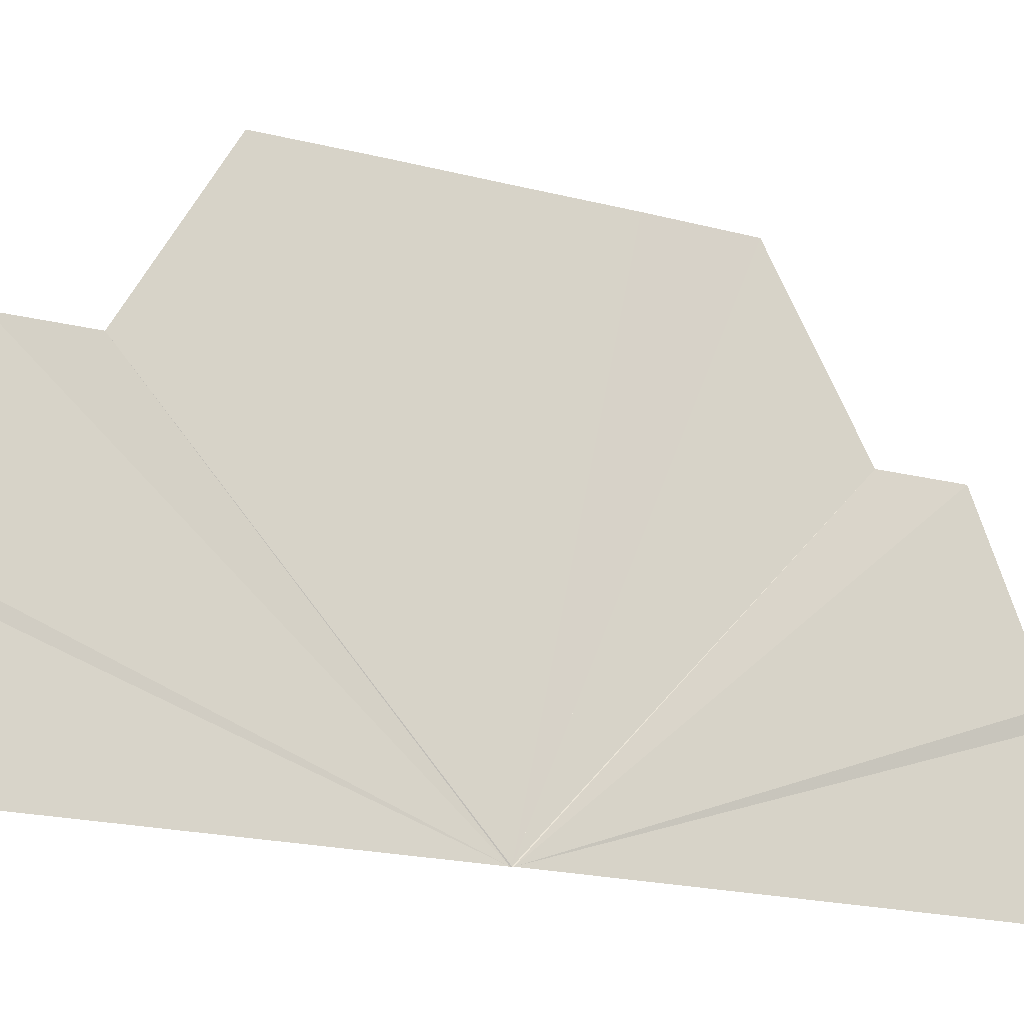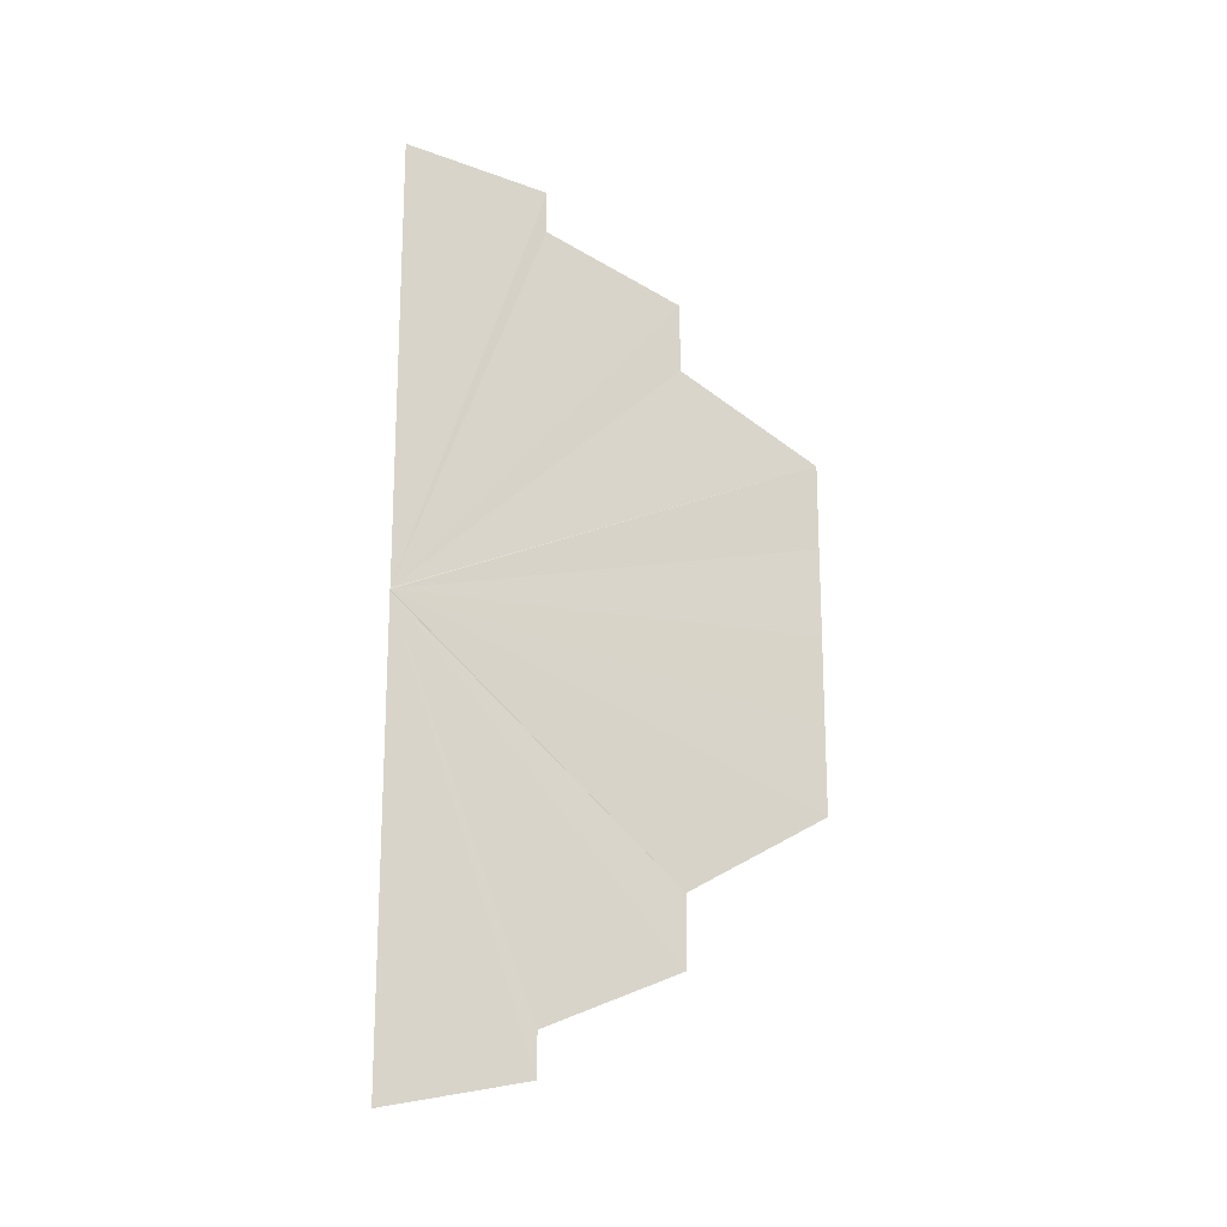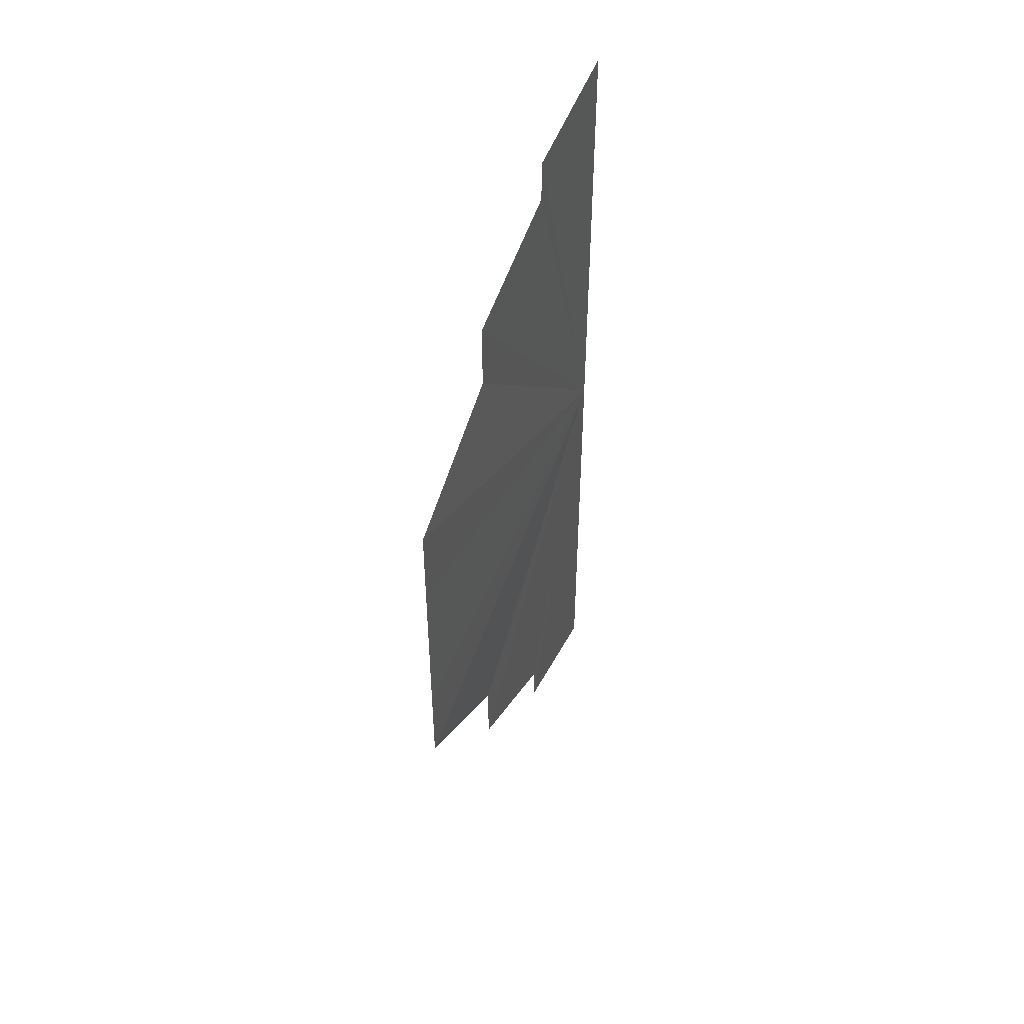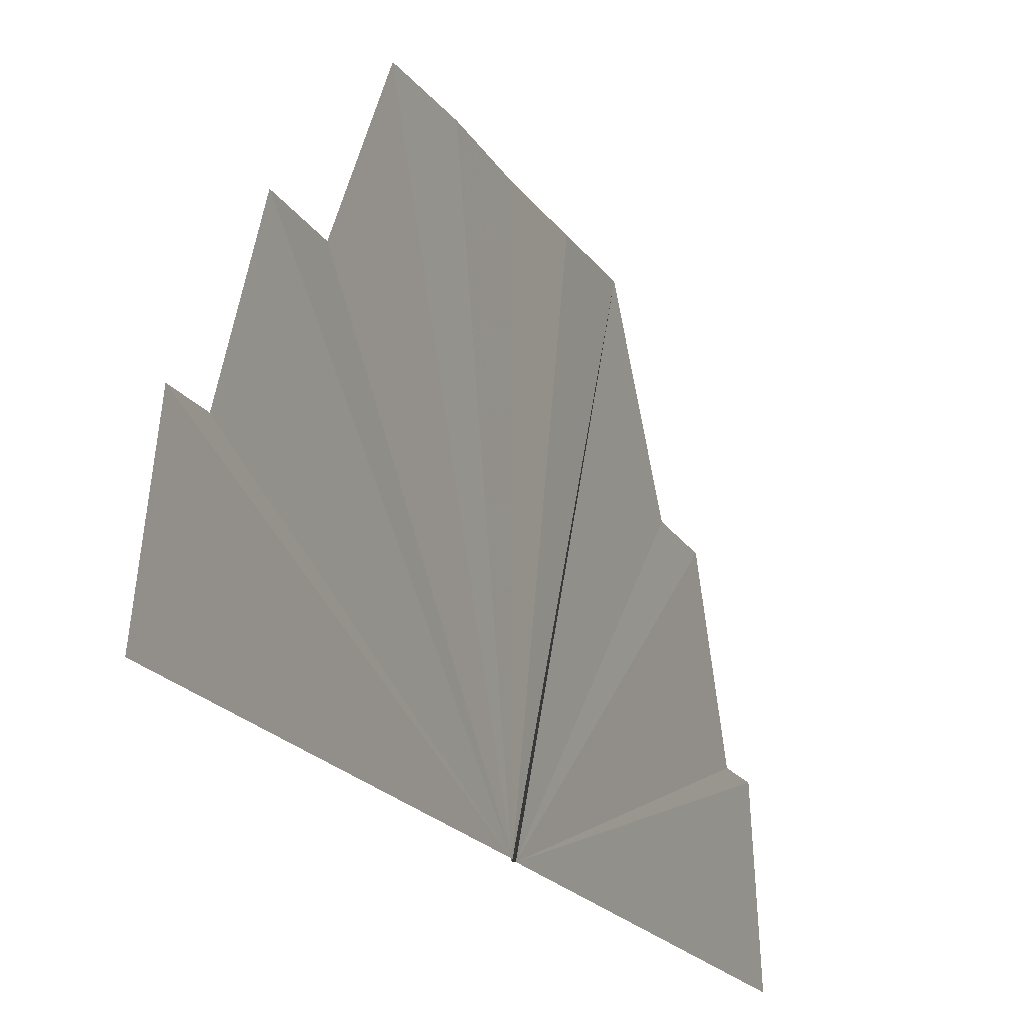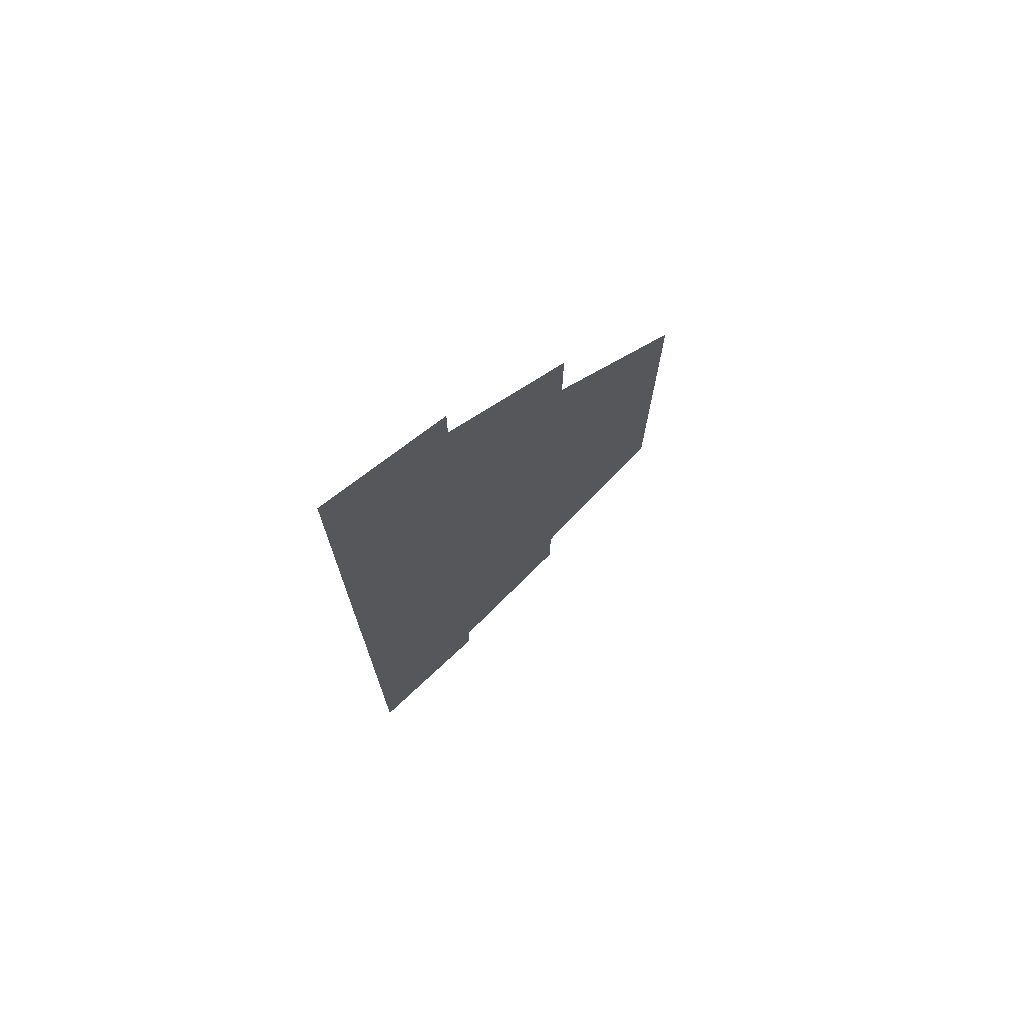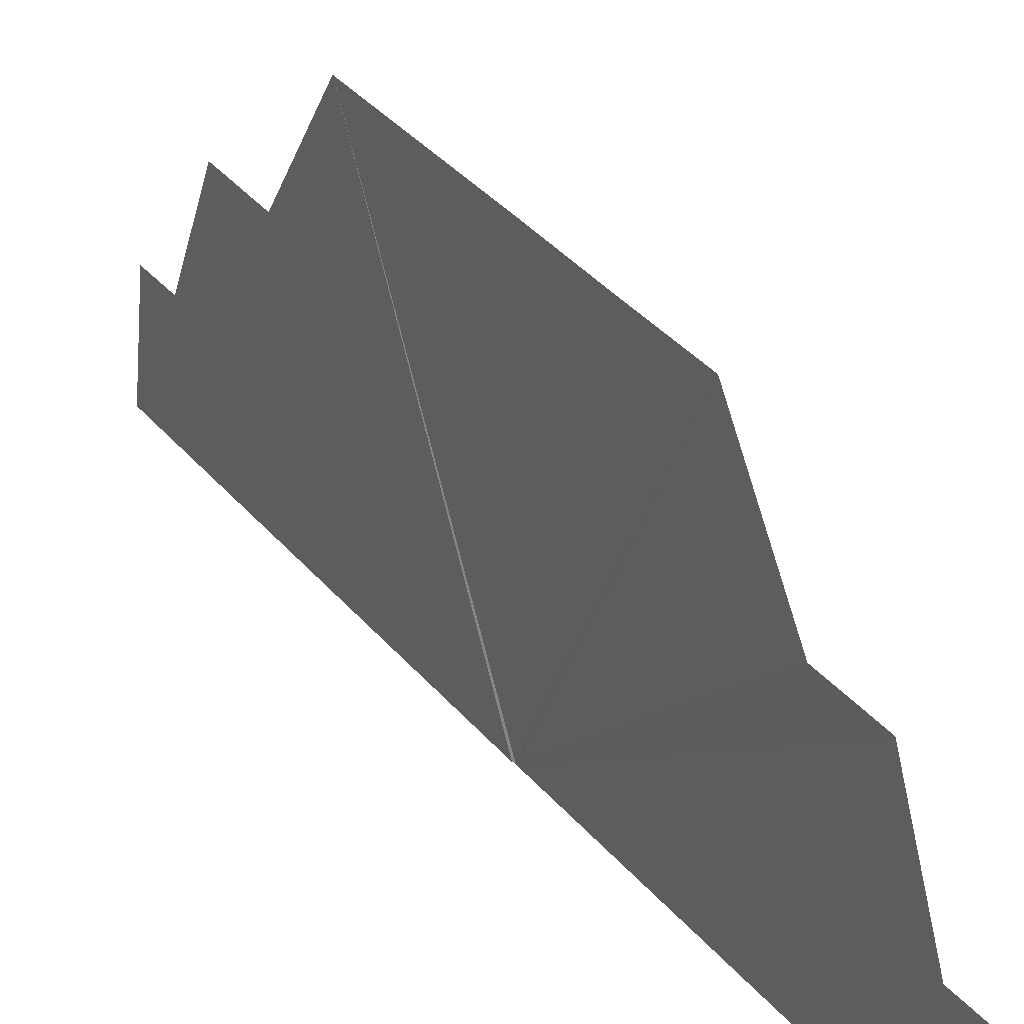
<metadata>
{"format":"obj","ext":"obj","renderer":"f3d","projection":"perspective","resolution":1024,"background":"white","views":[{"elev":-18.8,"azim":-116.8,"up":"+Y"},{"elev":-18.3,"azim":70.7,"up":"+Z"},{"elev":47.9,"azim":-156.0,"up":"+Z"},{"elev":-18.6,"azim":22.6,"up":"+Y"},{"elev":72.6,"azim":49.5,"up":"+Z"},{"elev":40.6,"azim":143.1,"up":"+Y"}]}
</metadata>
<code>
o 2414
v 2253 1879 14.53
v 2253 1879 14.51
v 2253 1879 14.5
v 2253 1879 14.5
v 2253 1879 14.53
v 2253 1879 14.53
v 2253 1879 14.52
v 2253 1879 14.52
v 2253 1879 14.52
v 2253 1879 14.52
v 2253 1879 14.51
v 2253 1879 14.51
v 2253 1879 14.51
v 2253 1879 14.51
v 2253 1879 14.51
v 2253 1879 14.51
v 2253 1879 14.51
v 2253 1879 14.51
v 2253 1879 14.52
v 2253 1879 14.52
v 2253 1879 14.53
v 2253 1879 14.53
v 2253 1879 14.53
v 2253 1879 14.53
v 2253 1879 14.53
v 2253 1879 14.52
v 2253 1879 14.52
v 2253 1879 14.53
v 2253 1879 14.54
v 2253 1879 14.55
v 2253 1879 14.55
v 2253 1879 14.55
v 2253 1879 14.55
v 2253 1879 14.54
v 2253 1879 14.54
v 2253 1879 14.54
v 2253 1879 14.53
v 2253 1879 14.53
v 2253 1879 14.53
v 2253 1879 14.53
v 2253 1879 14.53
v 2253 1879 14.55
v 2253 1879 14.55
v 2253 1879 14.53
v 2253 1879 14.54
v 2253 1879 14.53
v 2253 1879 14.54
v 2253 1879 14.56
v 2253 1879 14.55
v 2253 1879 14.55
v 2253 1879 14.54
v 2253 1879 14.57
v 2253 1879 14.56
v 2253 1879 14.56
v 2253 1879 14.56
v 2253 1879 14.56
v 2253 1879 14.56
v 2253 1879 14.56
v 2253 1879 14.56
v 2253 1879 14.56
f 1 2 3
f 4 2 5
f 1 6 7
f 6 8 9
f 1 10 11
f 12 10 5
f 1 13 14
f 15 13 5
f 1 16 17
f 18 16 5
f 19 20 21
f 20 22 23
f 24 25 26
f 27 25 28
f 24 29 30
f 29 31 32
f 24 33 34
f 35 33 28
f 24 36 37
f 38 36 28
f 24 39 40
f 41 39 28
f 42 43 44
f 43 45 46
f 47 48 49
f 50 48 51
f 47 52 53
f 54 52 51
f 47 55 56
f 57 55 51
f 47 58 59
f 60 58 51

</code>
